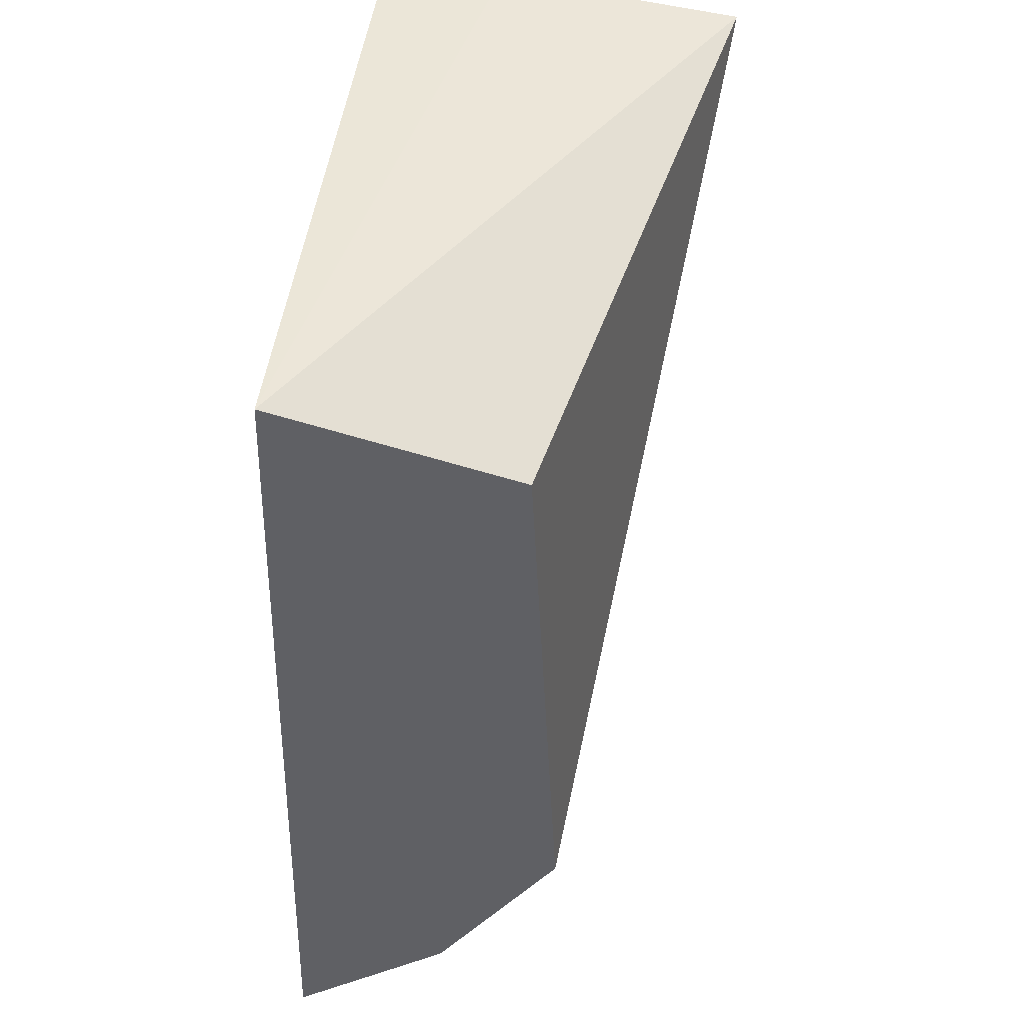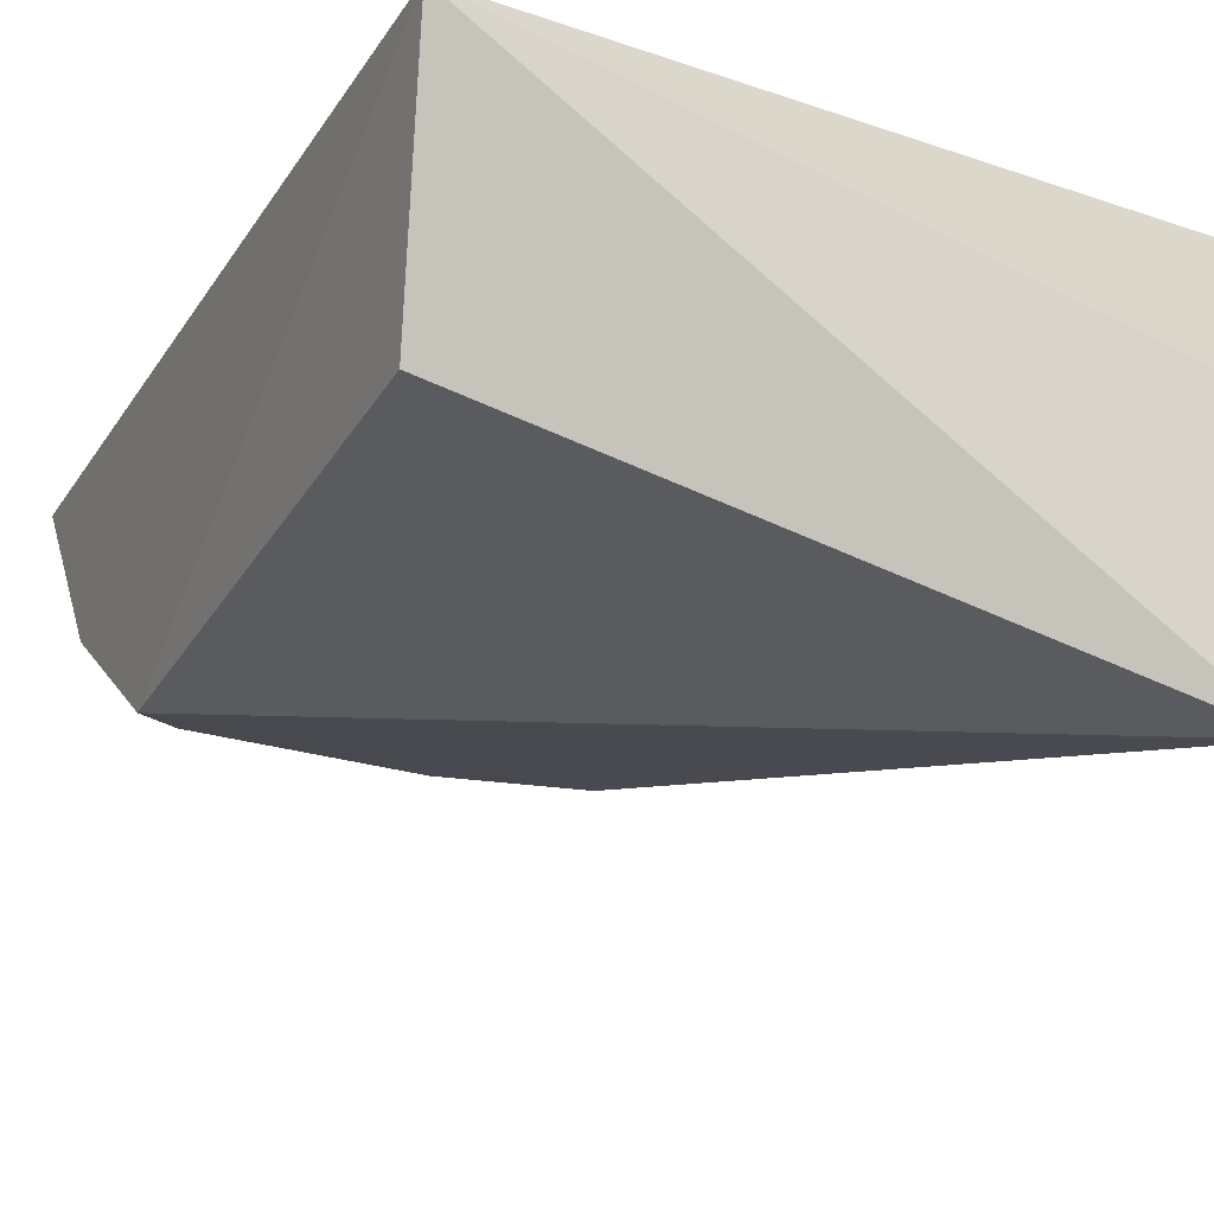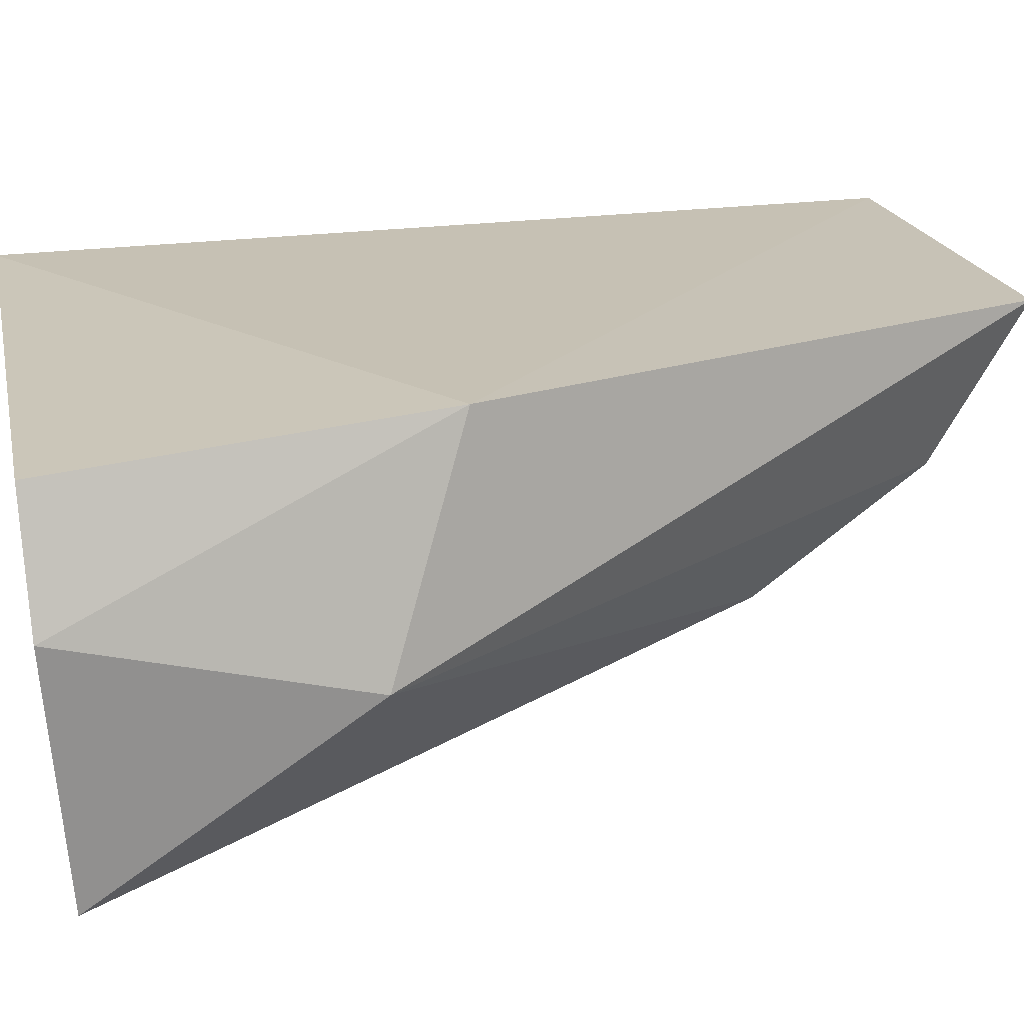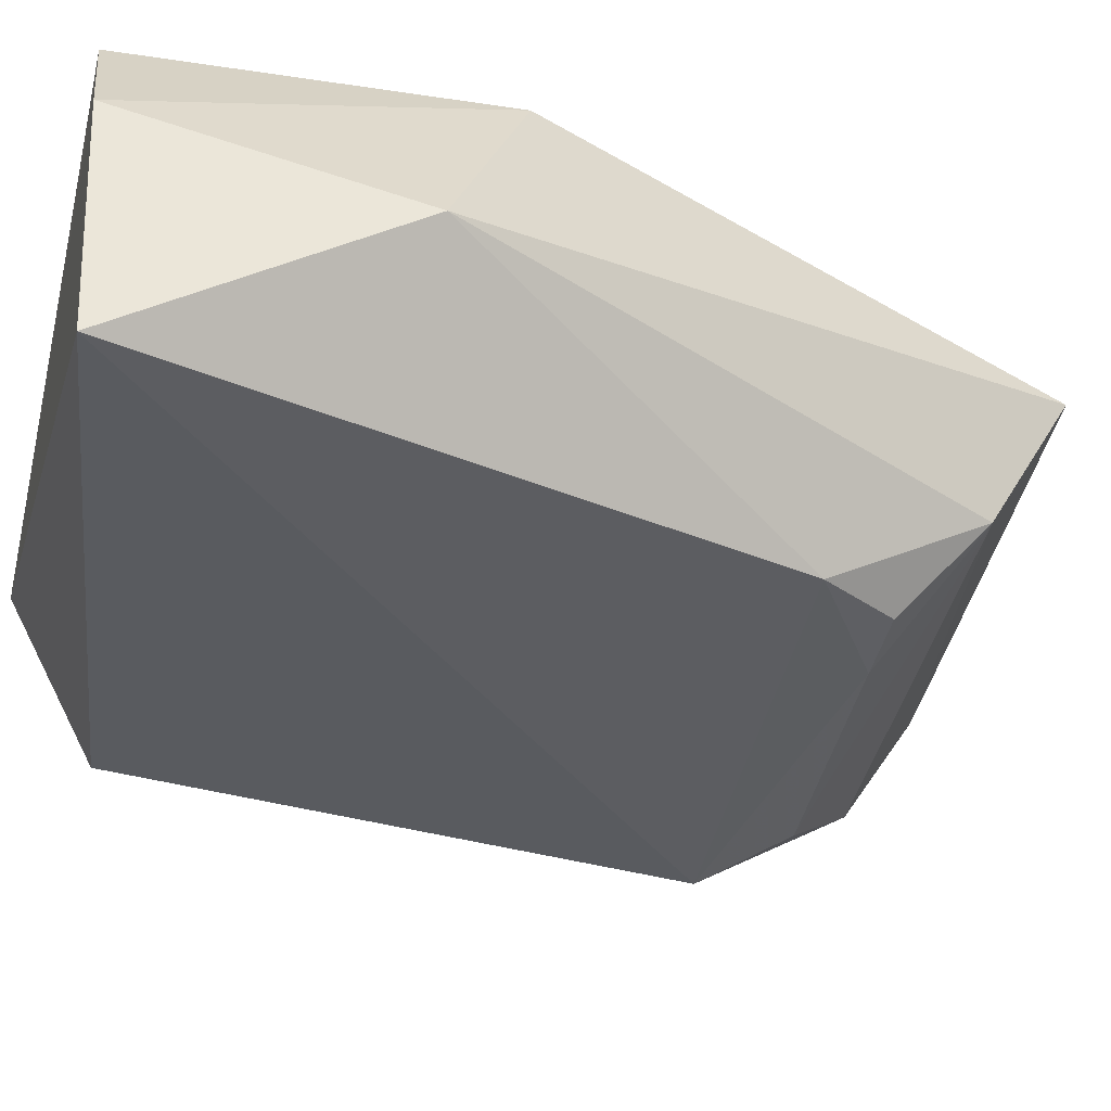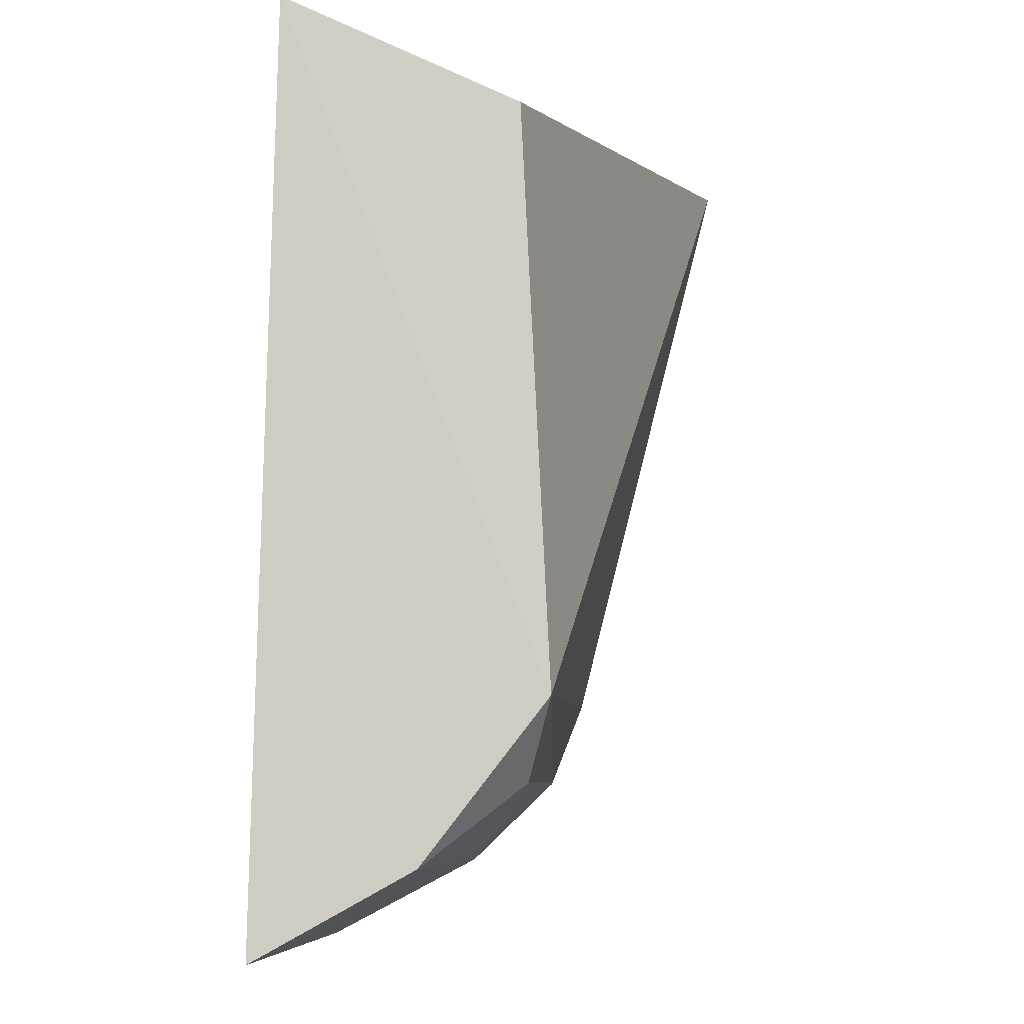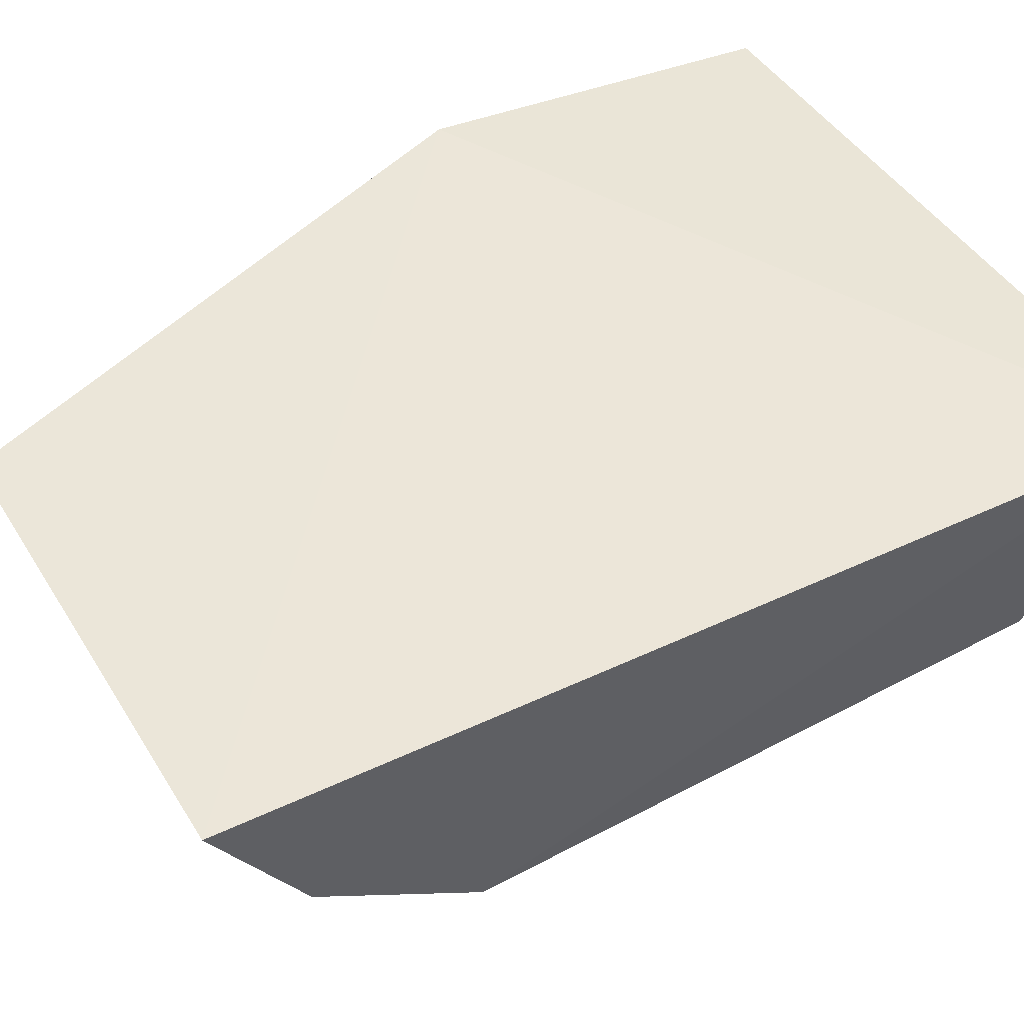
<metadata>
{"format":"obj","ext":"obj","renderer":"f3d","projection":"perspective","resolution":1024,"background":"white","views":[{"elev":45.0,"azim":-85.8,"up":"+Z"},{"elev":-24.5,"azim":-25.8,"up":"+Y"},{"elev":18.7,"azim":78.3,"up":"+Y"},{"elev":-47.0,"azim":76.1,"up":"+Y"},{"elev":-7.1,"azim":-84.2,"up":"+Z"},{"elev":47.9,"azim":-120.1,"up":"+Y"}]}
</metadata>
<code>
v -0.02796 -0.0008262 0.0414
v -0.02747 -0.01588 0.04026
v -0.03606 0.001133 0.004402
v -0.054 0.001309 0.004367
v -0.05477 0.0003287 0.04152
v -0.04167 -0.00917 0.01118
v -0.02617 -0.008341 0.02992
v -0.02648 -0.005836 0.04115
v -0.02794 0.0007988 0.02691
v -0.03701 -0.005261 0.007741
v -0.05321 -0.01007 0.01439
v -0.05352 -0.005049 0.007899
v -0.03686 -0.01005 0.01444
v -0.05348 -0.008938 0.03737
v -0.05083 -0.008981 0.01111
v -0.03914 -0.0089 0.01106
f 8 5 2
f 8 1 5
f 8 2 7
f 9 5 1
f 9 3 4
f 9 4 5
f 9 7 3
f 9 8 7
f 9 1 8
f 10 4 3
f 10 3 7
f 12 4 10
f 12 11 5
f 12 5 4
f 13 10 7
f 13 7 2
f 13 11 6
f 13 2 11
f 14 11 2
f 14 2 5
f 14 5 11
f 15 12 10
f 15 10 6
f 15 6 11
f 15 11 12
f 16 13 6
f 16 6 10
f 16 10 13

</code>
